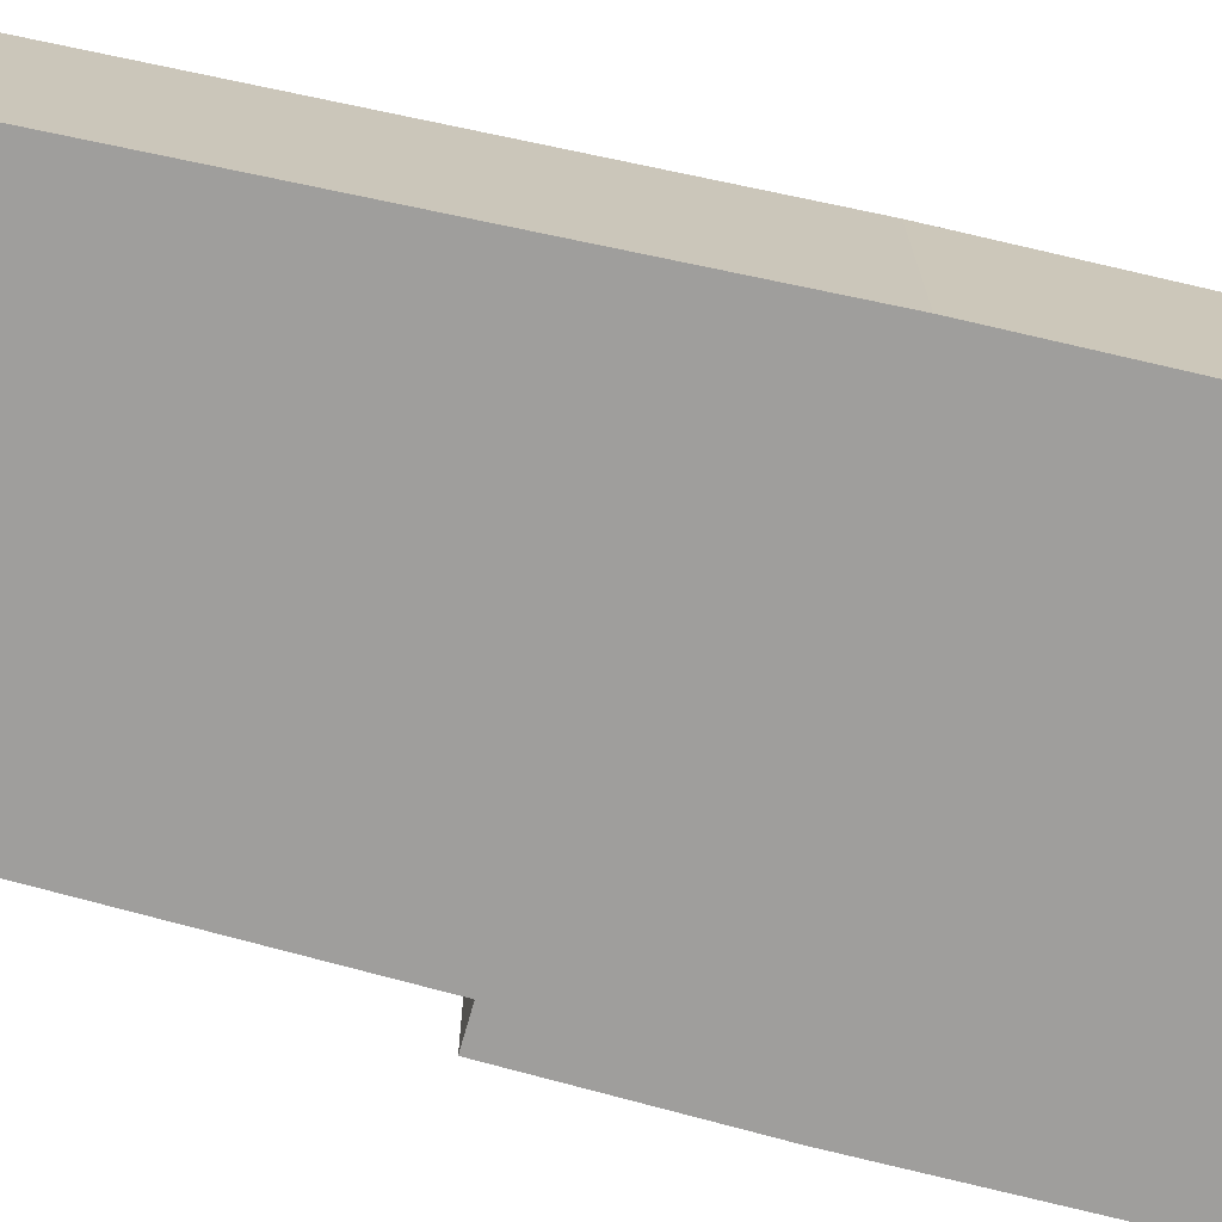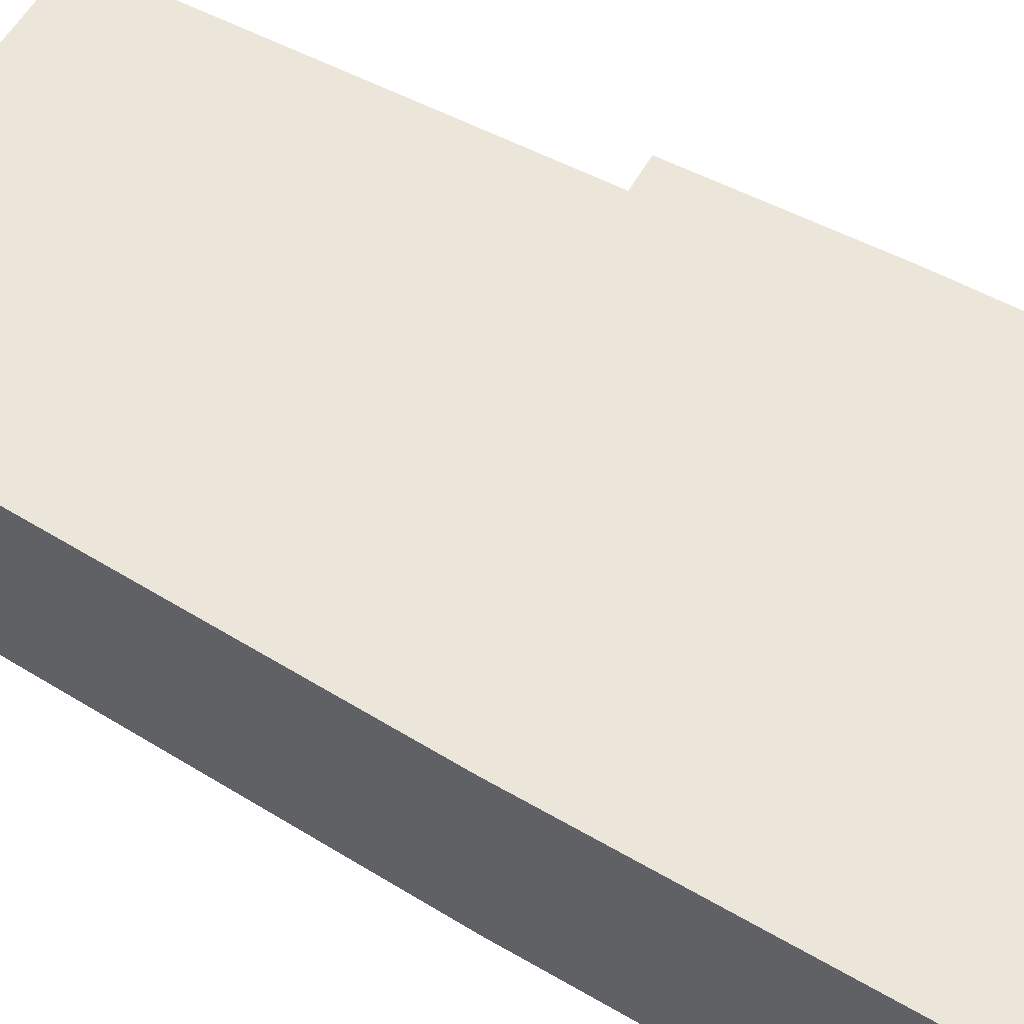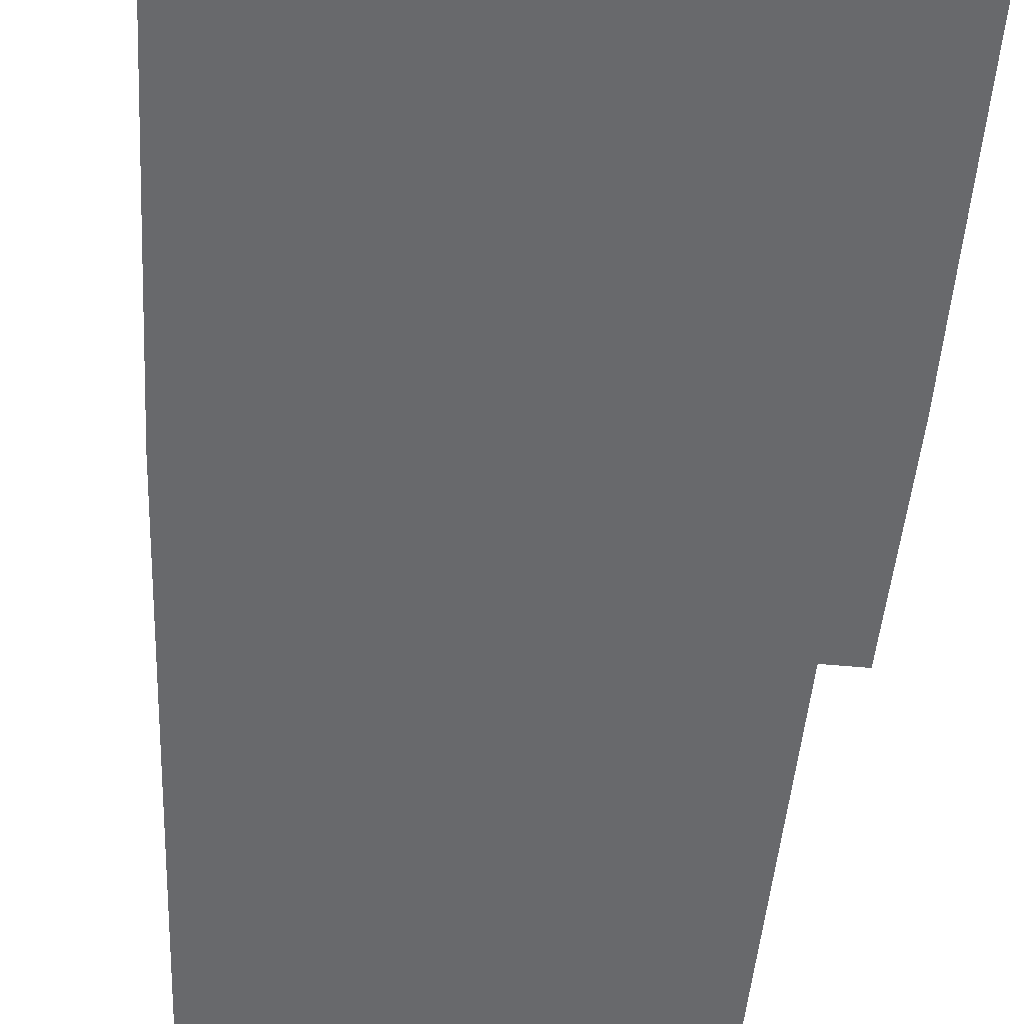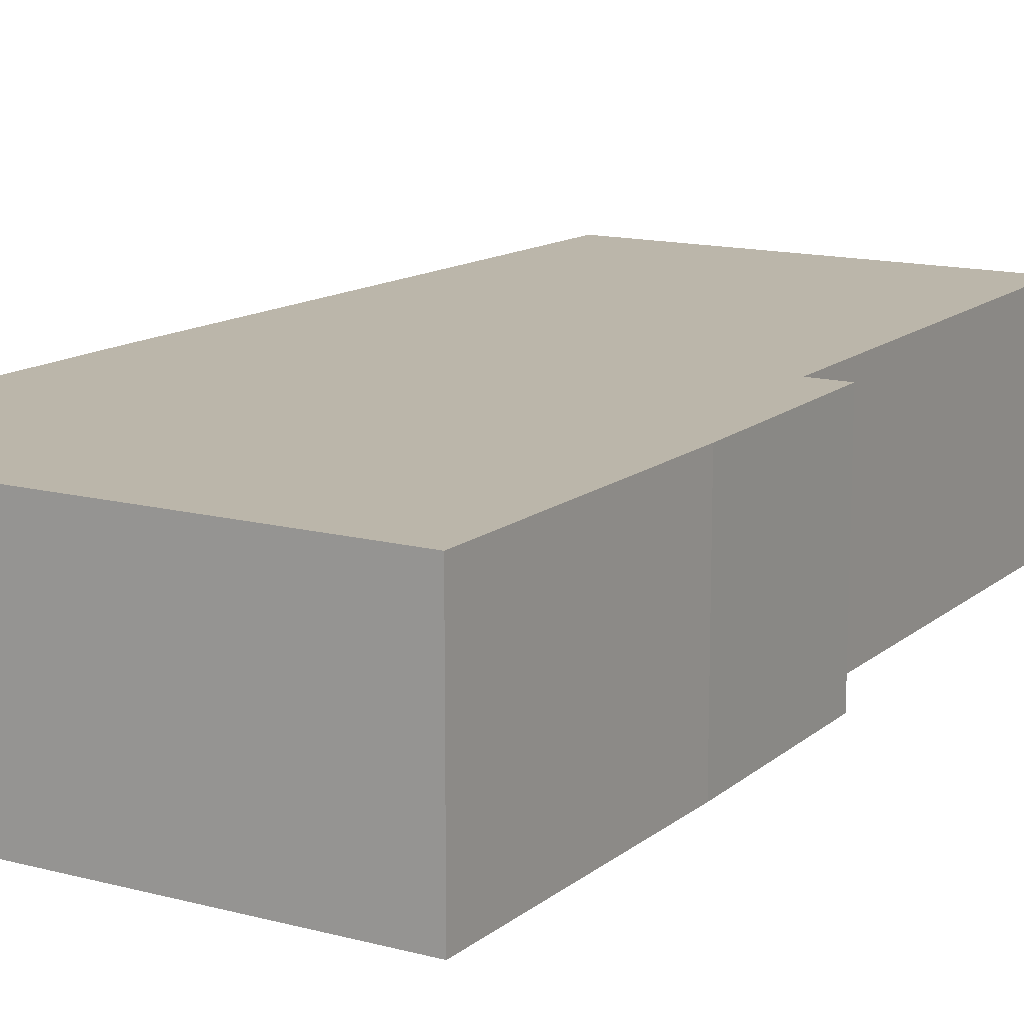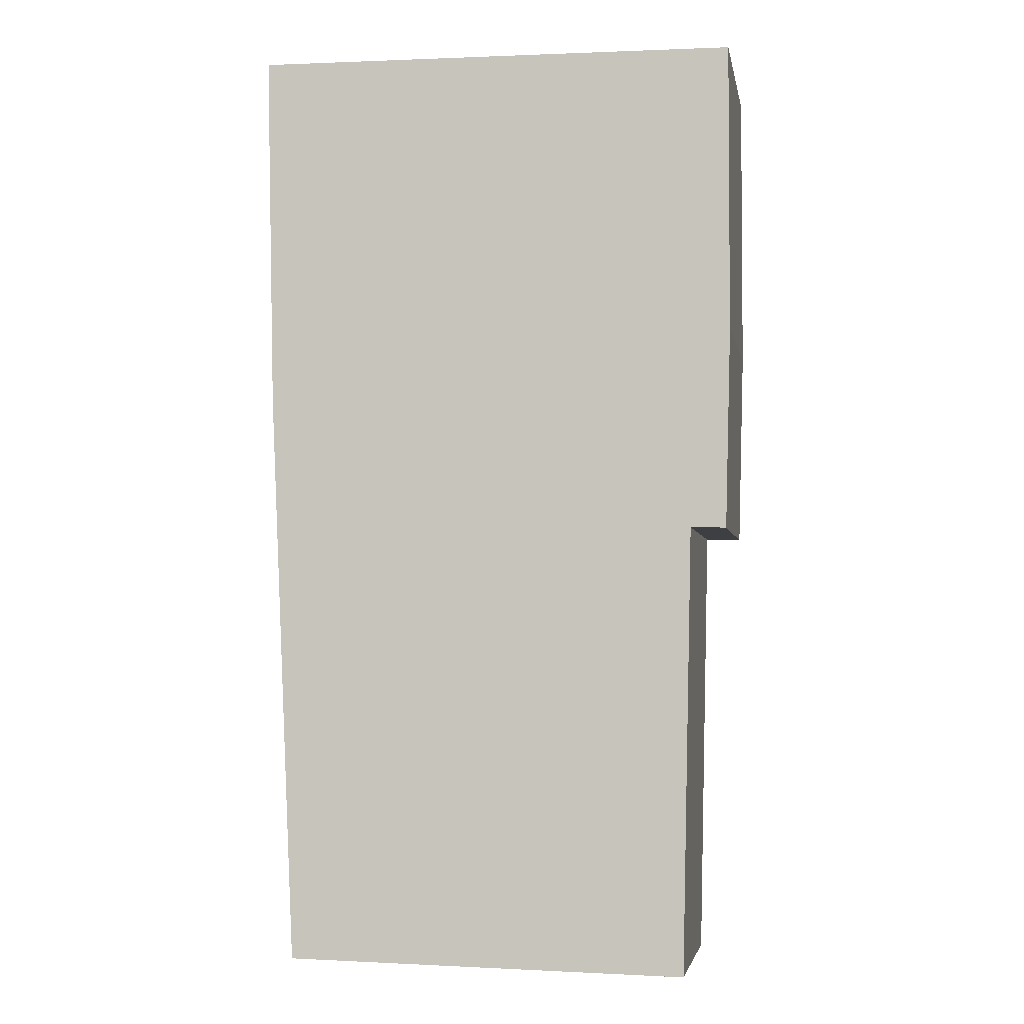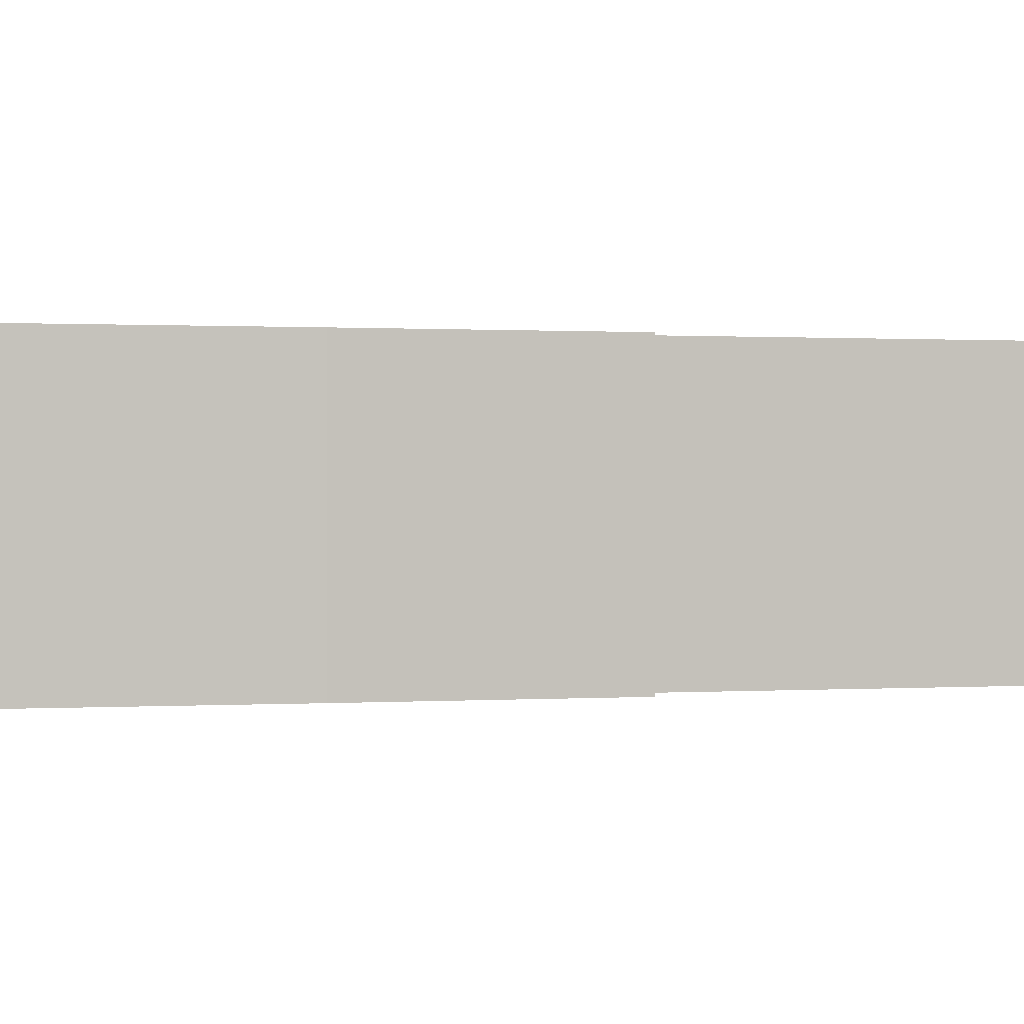
<metadata>
{"format":"obj","ext":"obj","renderer":"f3d","projection":"perspective","resolution":1024,"background":"white","views":[{"elev":-71.1,"azim":-104.4,"up":"+Y"},{"elev":56.7,"azim":-60.0,"up":"+Y"},{"elev":-52.8,"azim":-4.4,"up":"+Y"},{"elev":13.9,"azim":31.4,"up":"+Y"},{"elev":-4.2,"azim":10.1,"up":"+Z"},{"elev":0.4,"azim":75.4,"up":"+Y"}]}
</metadata>
<code>
v  0.416 2.69 -11.5
v  5.402 2.69 -9.234
v  5.349 2.69 -11.6
v  5.473 2.69 -6.116
v  0.314 2.69 -9.234
v  0.098 2.69 -4.423
v  5.977 2.69 -3.651
v  5.985 2.69 -0.095
v  0.003 2.69 -0.208
v  5.855 2.69 -0.093
v  0 2.69 1.647e-16
v  5.91 2.69 -6.126
v  5.349 7.102e-16 -11.6
v  0.416 7.043e-16 -11.5
v  5.91 3.751e-16 -6.126
v  5.473 3.745e-16 -6.116
v  0.314 5.654e-16 -9.234
v  0.098 2.708e-16 -4.423
v  0.003 1.274e-17 -0.208
v  0 0 0
v  5.855 5.695e-18 -0.093
v  5.985 5.817e-18 -0.095
v  5.977 2.236e-16 -3.651
v  5.402 5.654e-16 -9.234
g defaultobject
f 1 2 3
f 2 1 4
f 4 1 5
f 4 5 6
f 4 6 7
f 7 6 8
f 8 6 9
f 8 9 10
f 10 9 11
f 7 12 4
f 13 1 3
f 1 13 14
f 15 4 12
f 4 15 16
f 14 5 1
f 5 14 6
f 6 14 17
f 6 17 18
f 18 9 6
f 9 18 19
f 9 19 11
f 11 19 20
f 20 10 11
f 10 20 21
f 10 21 8
f 8 21 22
f 22 7 8
f 7 22 23
f 23 12 7
f 12 23 15
f 2 13 3
f 13 2 24
f 24 2 4
f 24 4 16
f 19 21 20
f 21 19 18
f 21 18 22
f 22 18 23
f 23 18 17
f 23 17 16
f 16 17 24
f 24 17 14
f 24 14 13
f 15 23 16

</code>
